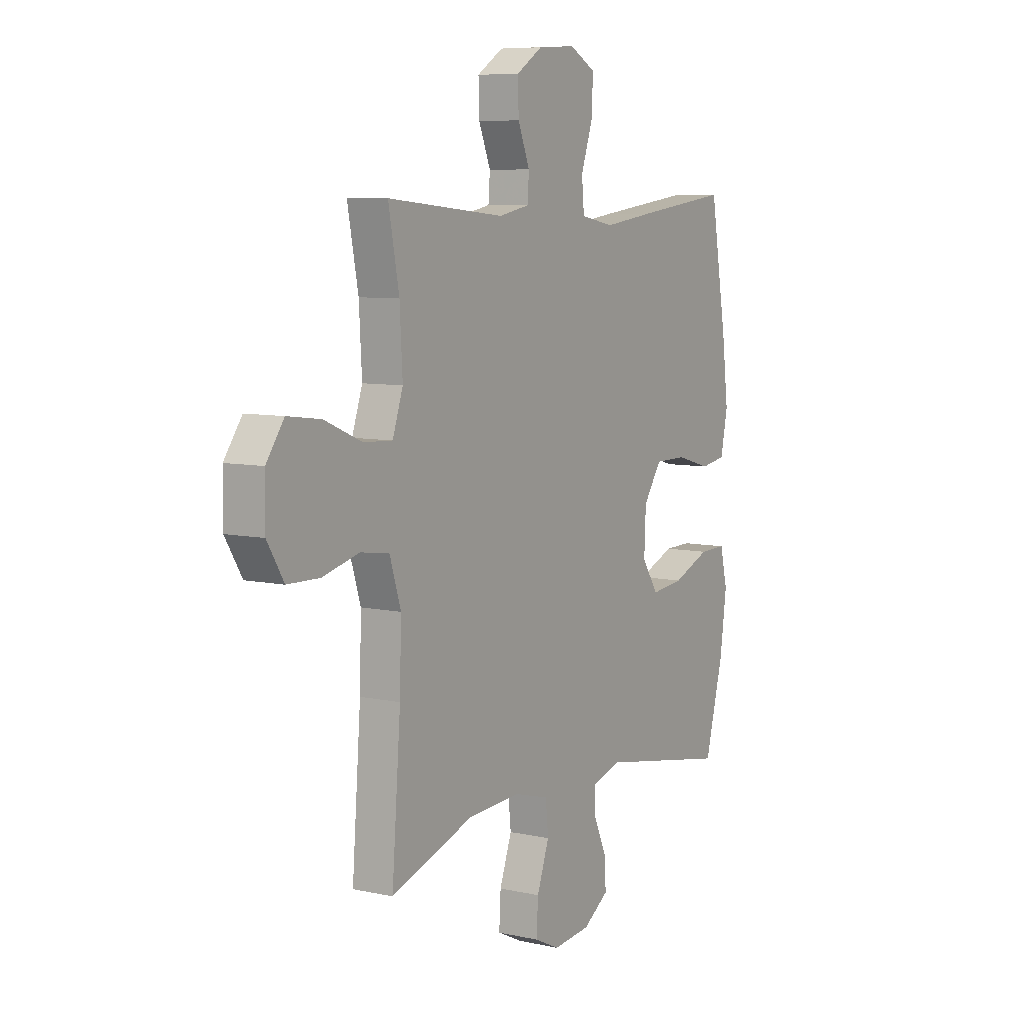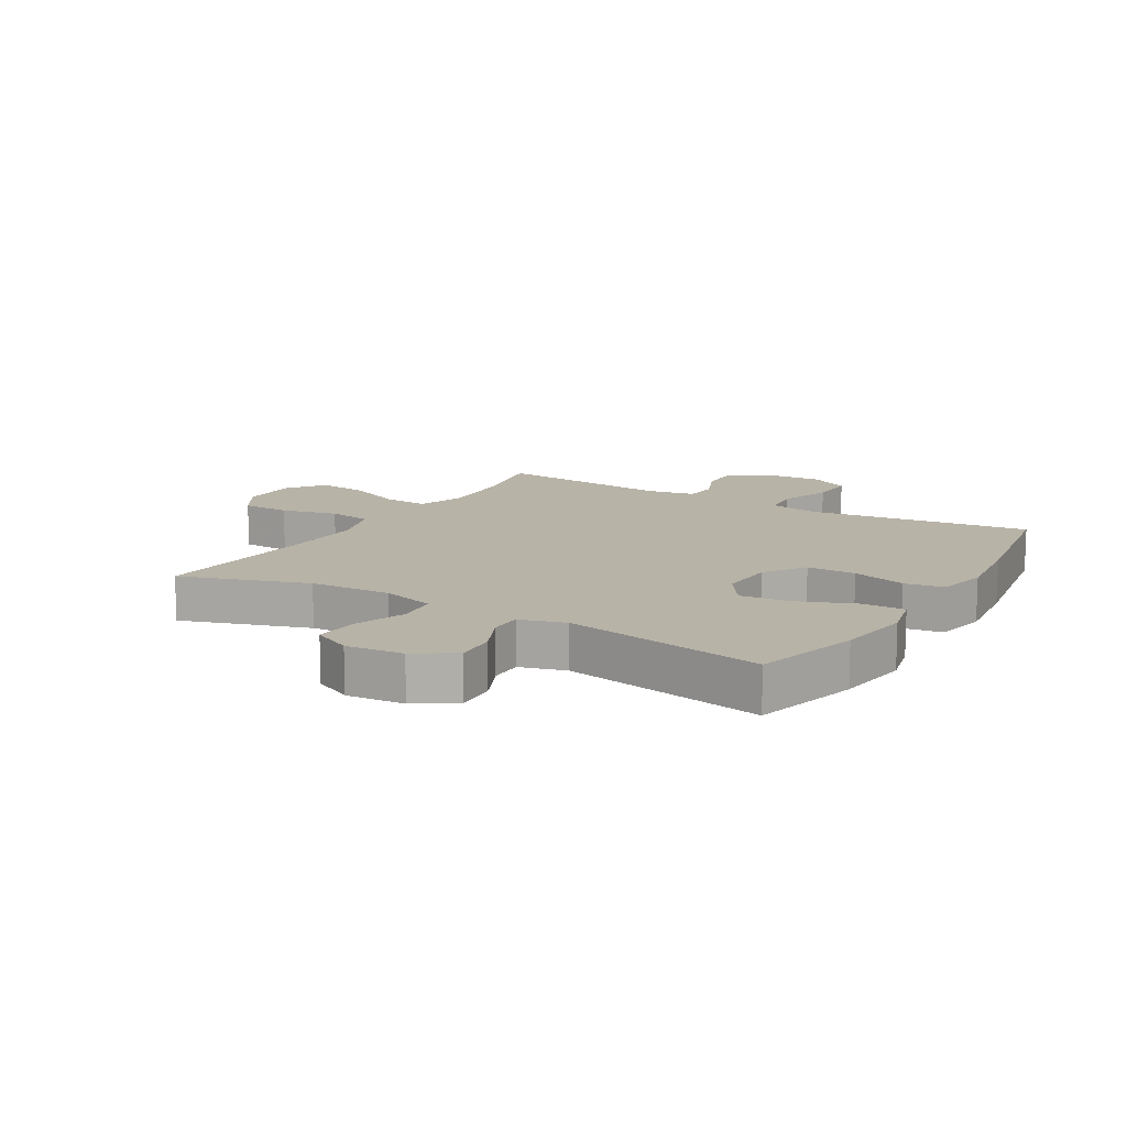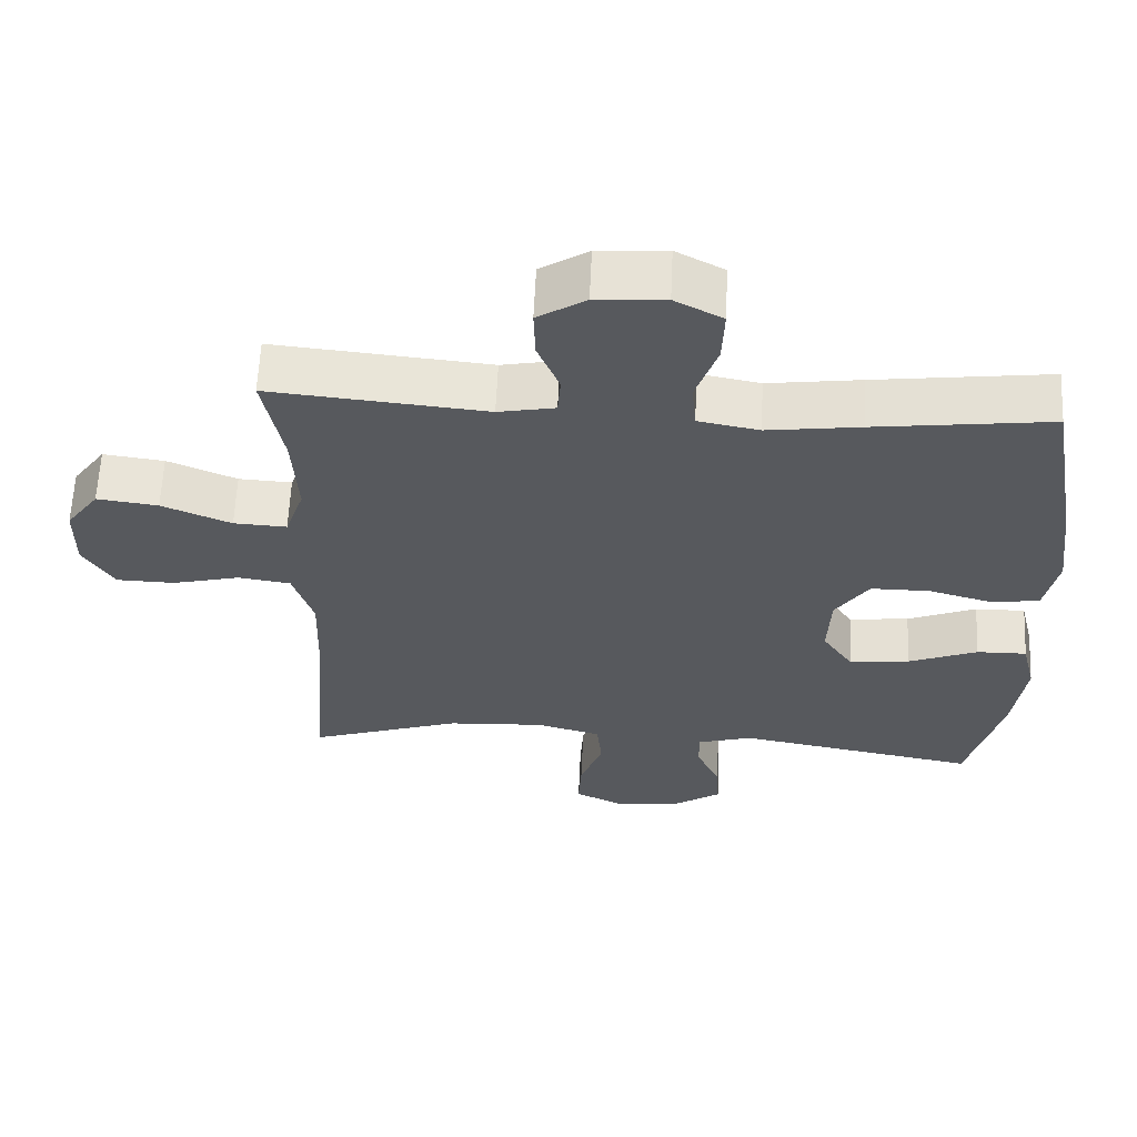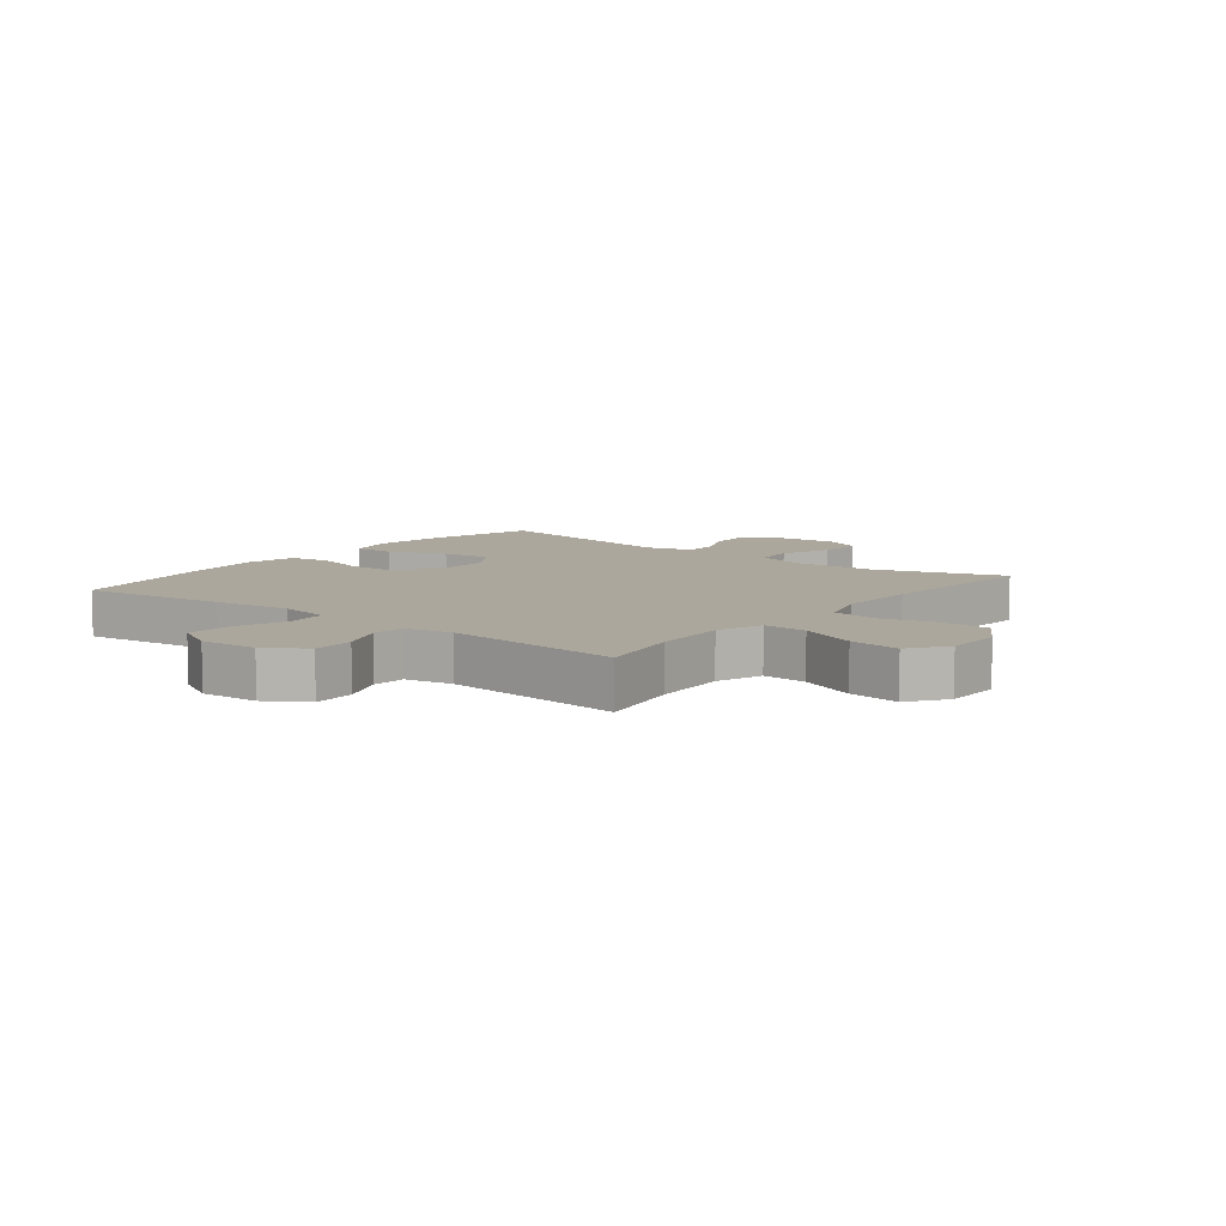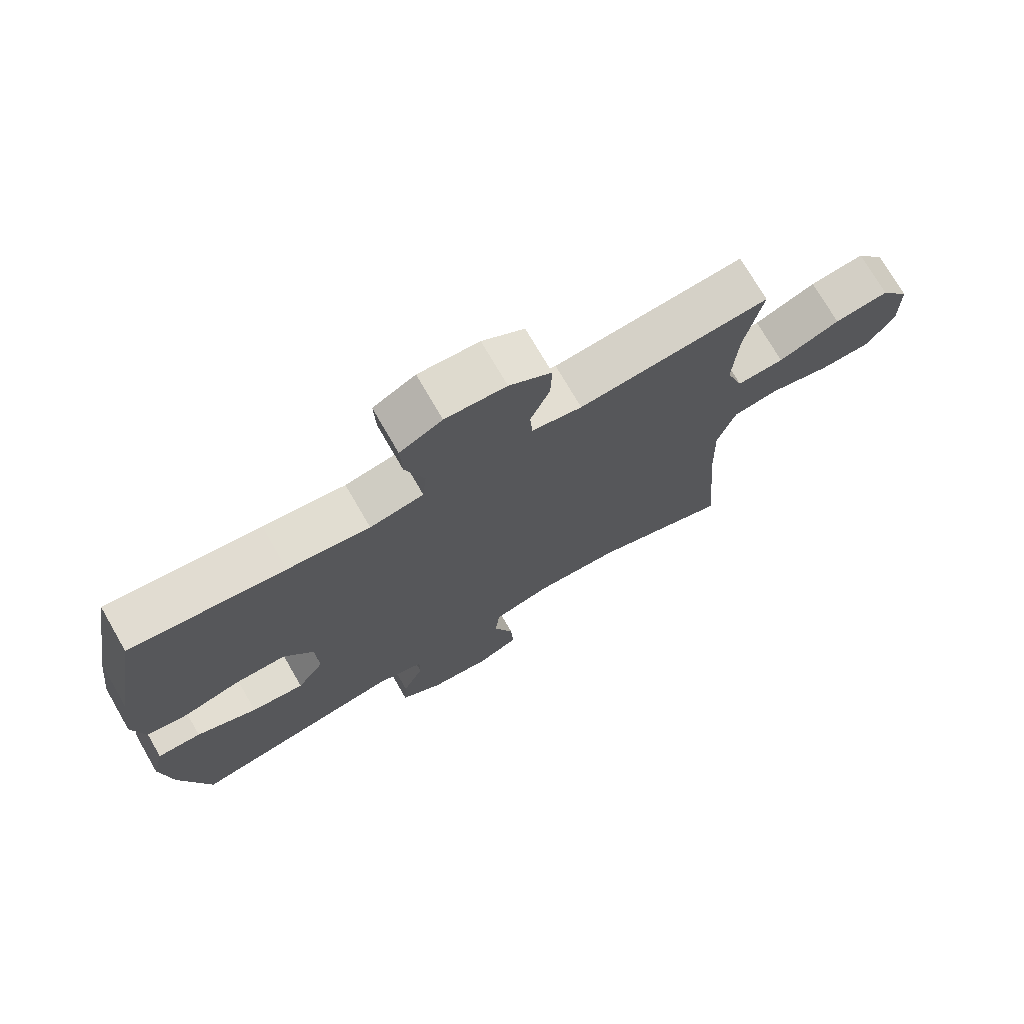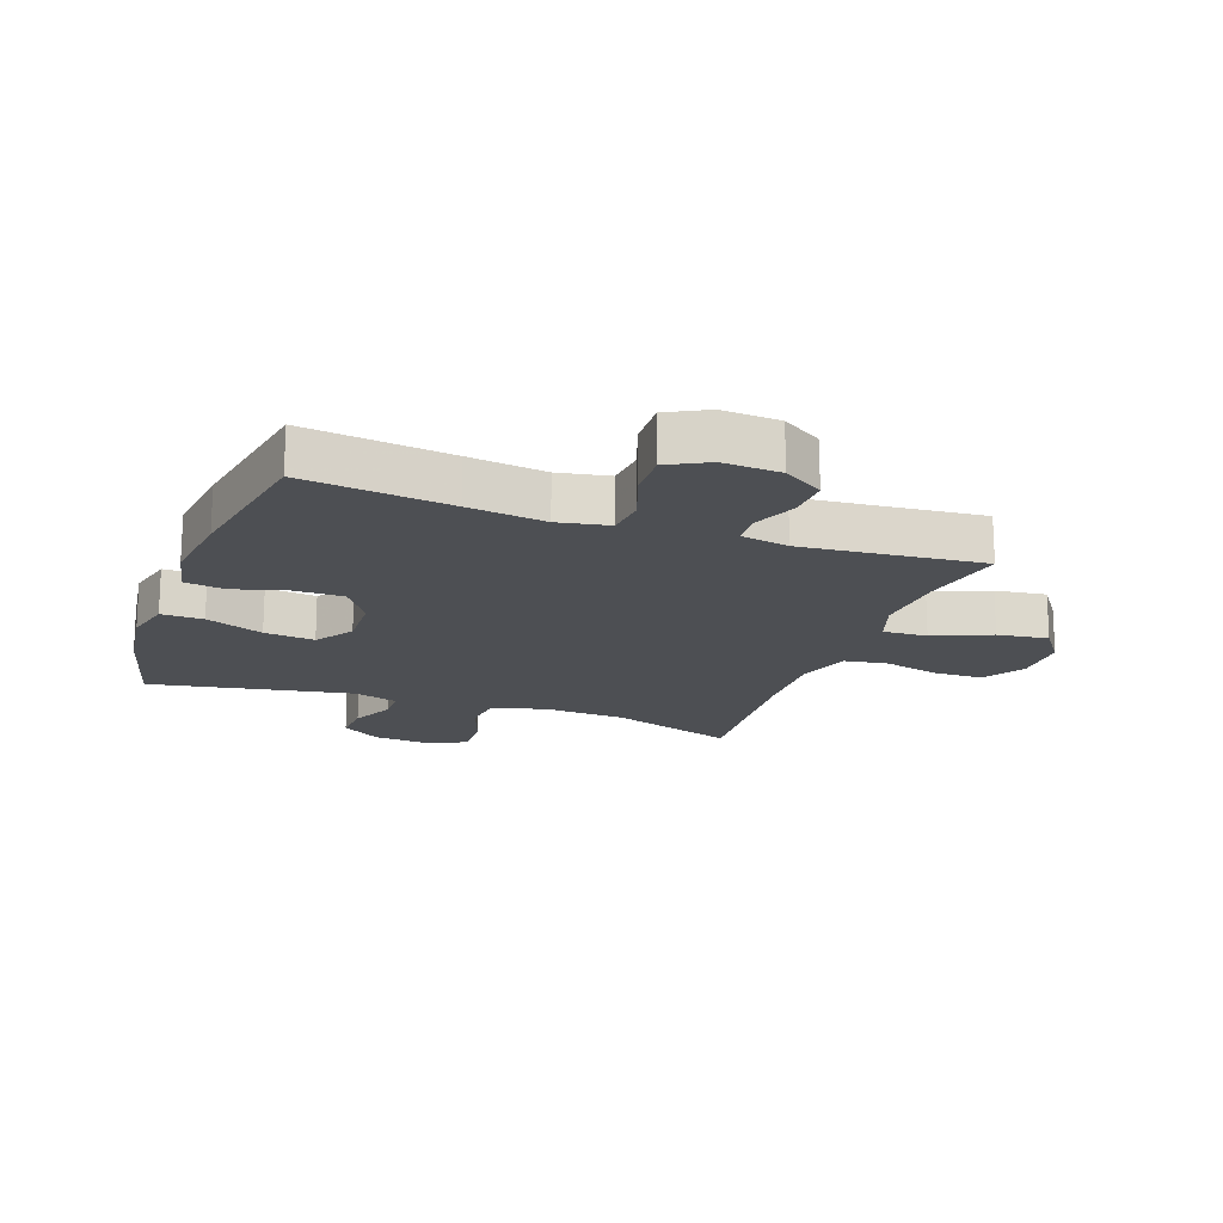
<metadata>
{"format":"obj","ext":"obj","renderer":"f3d","projection":"perspective","resolution":1024,"background":"white","views":[{"elev":7.7,"azim":121.5,"up":"+Z"},{"elev":12.8,"azim":-149.1,"up":"+Y"},{"elev":61.0,"azim":-177.4,"up":"+Z"},{"elev":8.4,"azim":38.3,"up":"+Y"},{"elev":73.5,"azim":-30.0,"up":"+Z"},{"elev":-17.7,"azim":-19.9,"up":"+Y"}]}
</metadata>
<code>
v -0.5 0.07 -0.5
v -0.547 0.07 -0.324
v -0.564 0.07 -0.2
v -0.545 0.07 -0.122
v -0.476 0.07 -0.123
v -0.381 0.07 -0.161
v -0.298 0.07 -0.17
v -0.256 0.07 -0.108
v -0.26 0.07 -0.014
v -0.306 0.07 0.053
v -0.387 0.07 0.053
v -0.476 0.07 0.028
v -0.541 0.07 0.038
v -0.559 0.07 0.124
v -0.543 0.07 0.253
v -0.5 0.07 0.5
v -0.259 0.07 0.47
v -0.131 0.07 0.453
v -0.047 0.07 0.469
v -0.041 0.07 0.534
v -0.071 0.07 0.621
v -0.074 0.07 0.696
v -0.008 0.07 0.731
v 0.087 0.07 0.725
v 0.153 0.07 0.683
v 0.151 0.07 0.614
v 0.121 0.07 0.541
v 0.125 0.07 0.487
v 0.203 0.07 0.472
v 0.5 0.07 0.5
v 0.473 0.07 0.36
v 0.466 0.07 0.237
v 0.492 0.07 0.161
v 0.565 0.07 0.165
v 0.66 0.07 0.205
v 0.744 0.07 0.216
v 0.789 0.07 0.154
v 0.79 0.07 0.059
v 0.748 0.07 -0.009
v 0.667 0.07 -0.011
v 0.574 0.07 0.012
v 0.502 0.07 0.001
v 0.474 0.07 -0.087
v 0.478 0.07 -0.218
v 0.5 0.07 -0.5
v 0.29 0.07 -0.43
v 0.156 0.07 -0.423
v 0.067 0.07 -0.448
v 0.06 0.07 -0.516
v 0.091 0.07 -0.602
v 0.095 0.07 -0.674
v 0.031 0.07 -0.705
v -0.064 0.07 -0.696
v -0.129 0.07 -0.653
v -0.125 0.07 -0.587
v -0.092 0.07 -0.515
v -0.092 0.07 -0.461
v -0.167 0.07 -0.439
v -0.5 0 -0.5
v -0.547 0 -0.324
v -0.564 0 -0.2
v -0.545 0 -0.122
v -0.476 0 -0.123
v -0.381 0 -0.161
v -0.298 0 -0.17
v -0.256 0 -0.108
v -0.26 0 -0.014
v -0.306 0 0.053
v -0.387 0 0.053
v -0.476 0 0.028
v -0.541 0 0.038
v -0.559 0 0.124
v -0.543 0 0.253
v -0.5 0 0.5
v -0.259 0 0.47
v -0.131 0 0.453
v -0.047 0 0.469
v -0.041 0 0.534
v -0.071 0 0.621
v -0.074 0 0.696
v -0.008 0 0.731
v 0.087 0 0.725
v 0.153 0 0.683
v 0.151 0 0.614
v 0.121 0 0.541
v 0.125 0 0.487
v 0.203 0 0.472
v 0.5 0 0.5
v 0.473 0 0.36
v 0.466 0 0.237
v 0.492 0 0.161
v 0.565 0 0.165
v 0.66 0 0.205
v 0.744 0 0.216
v 0.789 0 0.154
v 0.79 0 0.059
v 0.748 0 -0.009
v 0.667 0 -0.011
v 0.574 0 0.012
v 0.502 0 0.001
v 0.474 0 -0.087
v 0.478 0 -0.218
v 0.5 0 -0.5
v 0.29 0 -0.43
v 0.156 0 -0.423
v 0.067 0 -0.448
v 0.06 0 -0.516
v 0.091 0 -0.602
v 0.095 0 -0.674
v 0.031 0 -0.705
v -0.064 0 -0.696
v -0.129 0 -0.653
v -0.125 0 -0.587
v -0.092 0 -0.515
v -0.092 0 -0.461
v -0.167 0 -0.439
f 54 55 56
f 53 54 56
f 52 53 56
f 51 52 56
f 50 51 56
f 49 50 56
f 48 49 56 57
f 47 48 57 58
f 44 45 46
f 43 44 46 47
f 42 43 47 58
f 39 40 41
f 38 39 41
f 37 38 41
f 36 37 41
f 35 36 41
f 34 35 41
f 33 34 41 42
f 58 1 2
f 42 58 2
f 33 42 2
f 32 33 2
f 29 30 31
f 28 29 31 32
f 25 26 27
f 24 25 27
f 23 24 27
f 22 23 27
f 21 22 27
f 20 21 27
f 19 20 27 28
f 18 19 28 32
f 16 17 18
f 15 16 18
f 14 15 18
f 13 14 18
f 12 13 18
f 11 12 18
f 10 11 18 32
f 4 5 6
f 3 4 6
f 2 3 6
f 2 6 7
f 32 2 7
f 9 10 32
f 8 9 32
f 7 8 32
f 114 113 112
f 114 112 111
f 114 111 110
f 114 110 109
f 114 109 108
f 114 108 107
f 115 114 107 106
f 116 115 106 105
f 104 103 102
f 105 104 102 101
f 116 105 101 100
f 99 98 97
f 99 97 96
f 99 96 95
f 99 95 94
f 99 94 93
f 99 93 92
f 100 99 92 91
f 60 59 116
f 60 116 100
f 60 100 91
f 60 91 90
f 89 88 87
f 90 89 87 86
f 85 84 83
f 85 83 82
f 85 82 81
f 85 81 80
f 85 80 79
f 85 79 78
f 86 85 78 77
f 90 86 77 76
f 76 75 74
f 76 74 73
f 76 73 72
f 76 72 71
f 76 71 70
f 76 70 69
f 90 76 69 68
f 64 63 62
f 64 62 61
f 64 61 60
f 65 64 60
f 65 60 90
f 90 68 67
f 90 67 66
f 90 66 65
f 1 59 60 2
f 2 60 61 3
f 3 61 62 4
f 4 62 63 5
f 5 63 64 6
f 6 64 65 7
f 7 65 66 8
f 8 66 67 9
f 9 67 68 10
f 10 68 69 11
f 11 69 70 12
f 12 70 71 13
f 13 71 72 14
f 14 72 73 15
f 15 73 74 16
f 16 74 75 17
f 17 75 76 18
f 18 76 77 19
f 19 77 78 20
f 20 78 79 21
f 21 79 80 22
f 22 80 81 23
f 23 81 82 24
f 24 82 83 25
f 25 83 84 26
f 26 84 85 27
f 27 85 86 28
f 28 86 87 29
f 29 87 88 30
f 30 88 89 31
f 31 89 90 32
f 32 90 91 33
f 33 91 92 34
f 34 92 93 35
f 35 93 94 36
f 36 94 95 37
f 37 95 96 38
f 38 96 97 39
f 39 97 98 40
f 40 98 99 41
f 41 99 100 42
f 42 100 101 43
f 43 101 102 44
f 44 102 103 45
f 45 103 104 46
f 46 104 105 47
f 47 105 106 48
f 48 106 107 49
f 49 107 108 50
f 50 108 109 51
f 51 109 110 52
f 52 110 111 53
f 53 111 112 54
f 54 112 113 55
f 55 113 114 56
f 56 114 115 57
f 57 115 116 58
f 58 116 59 1

</code>
